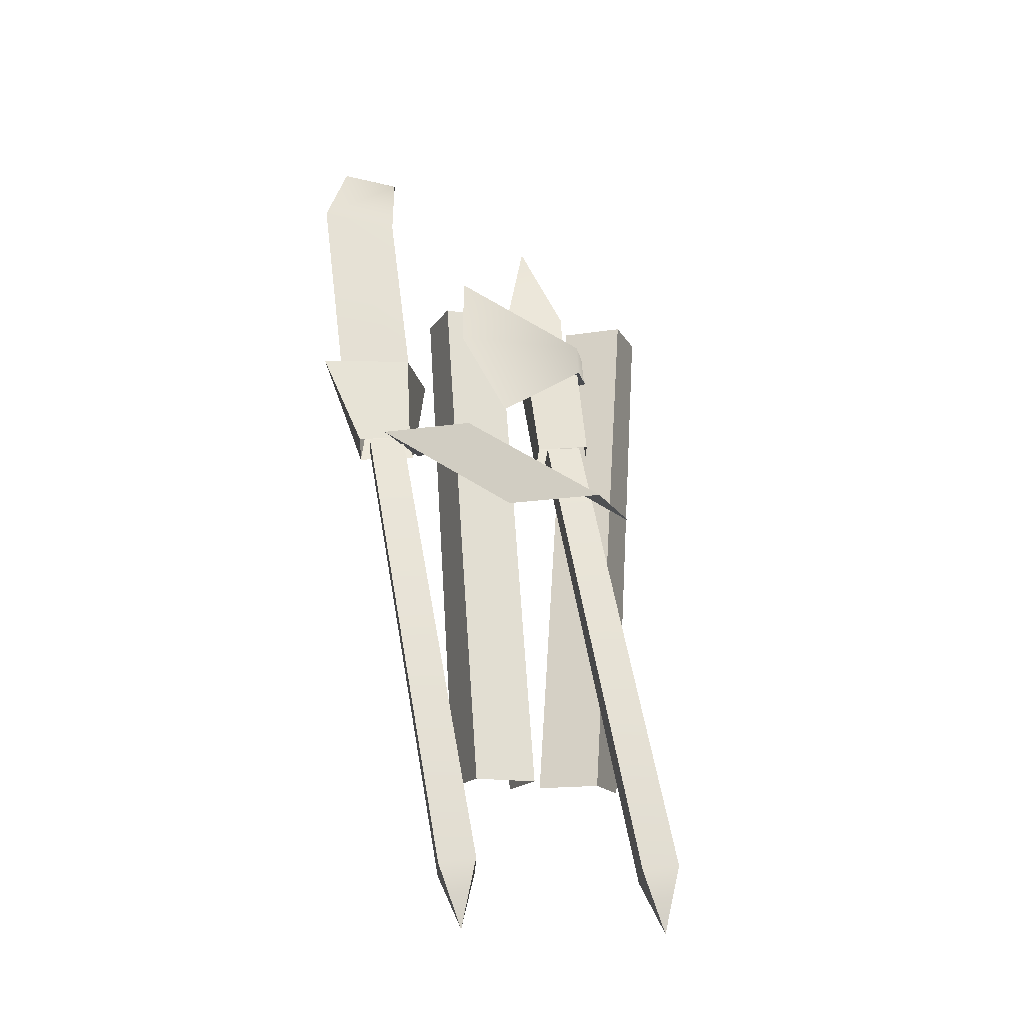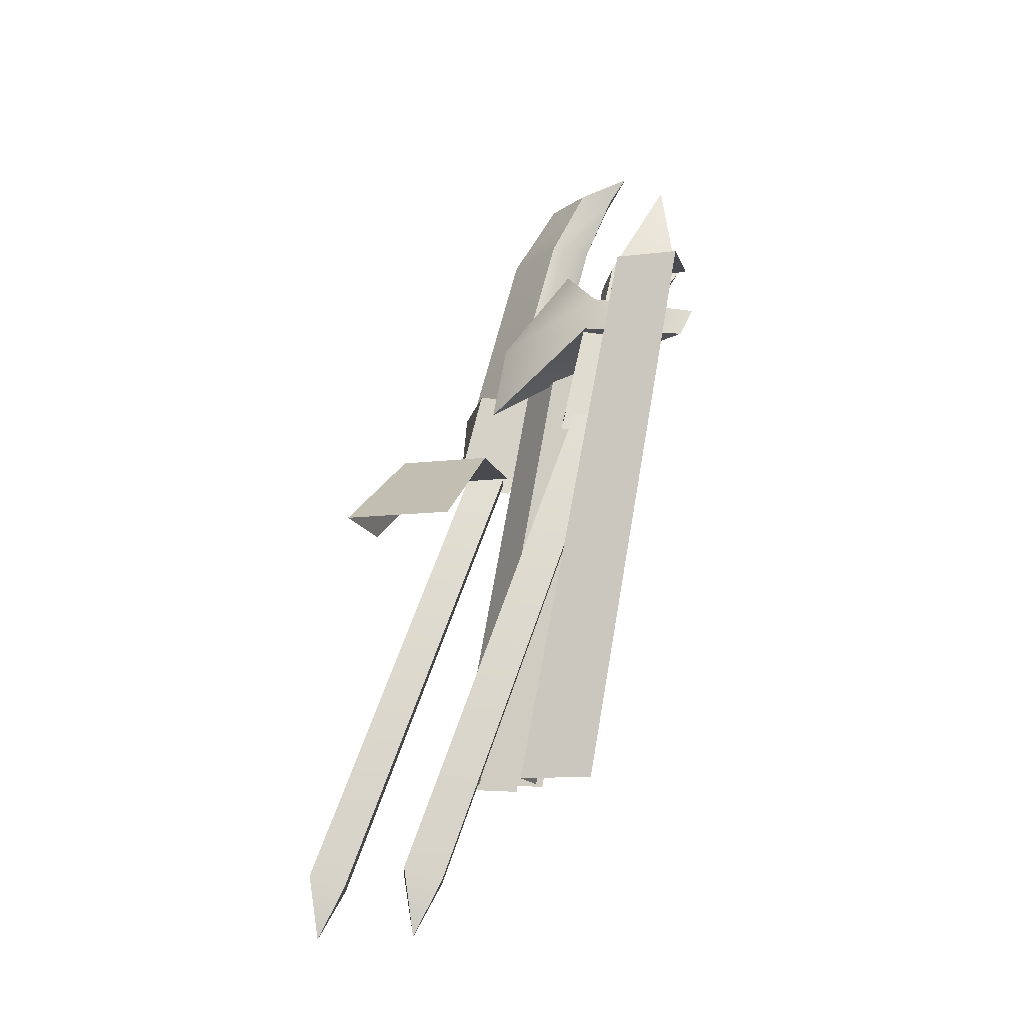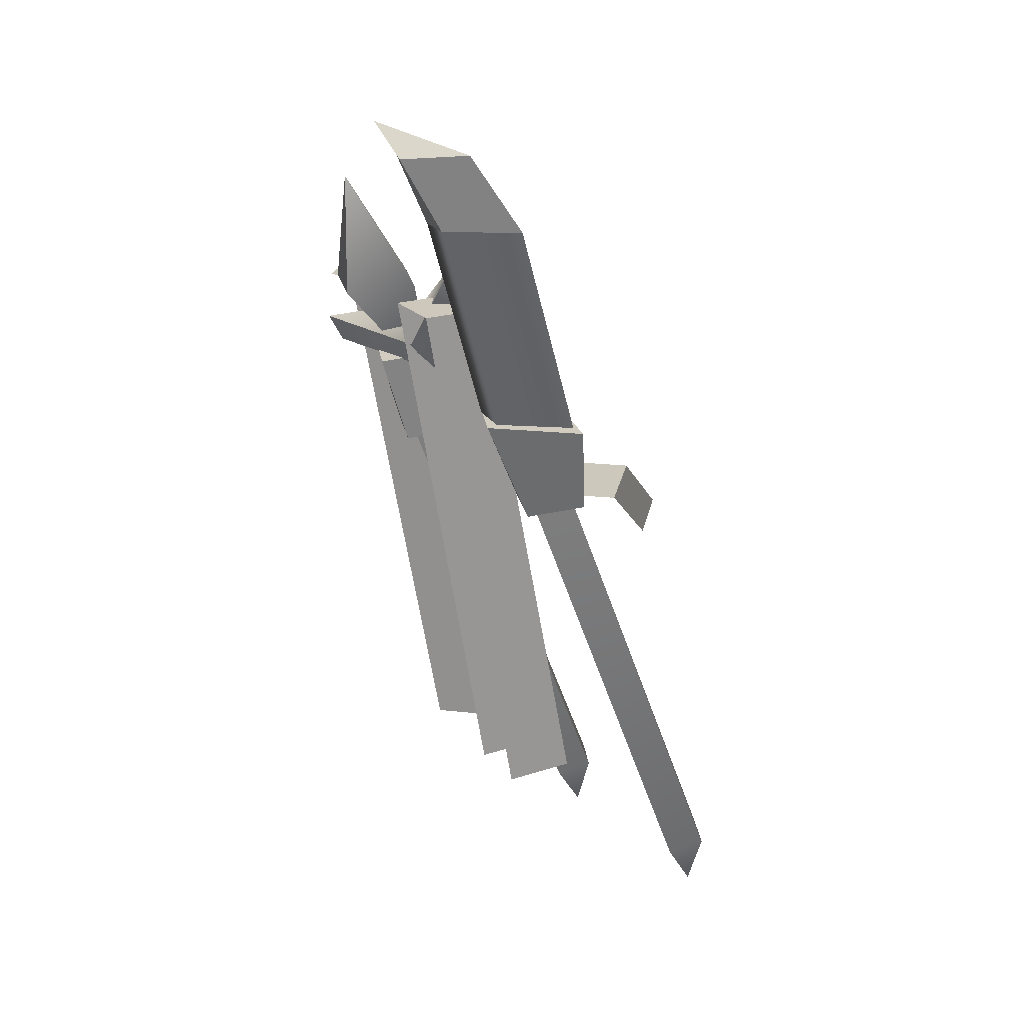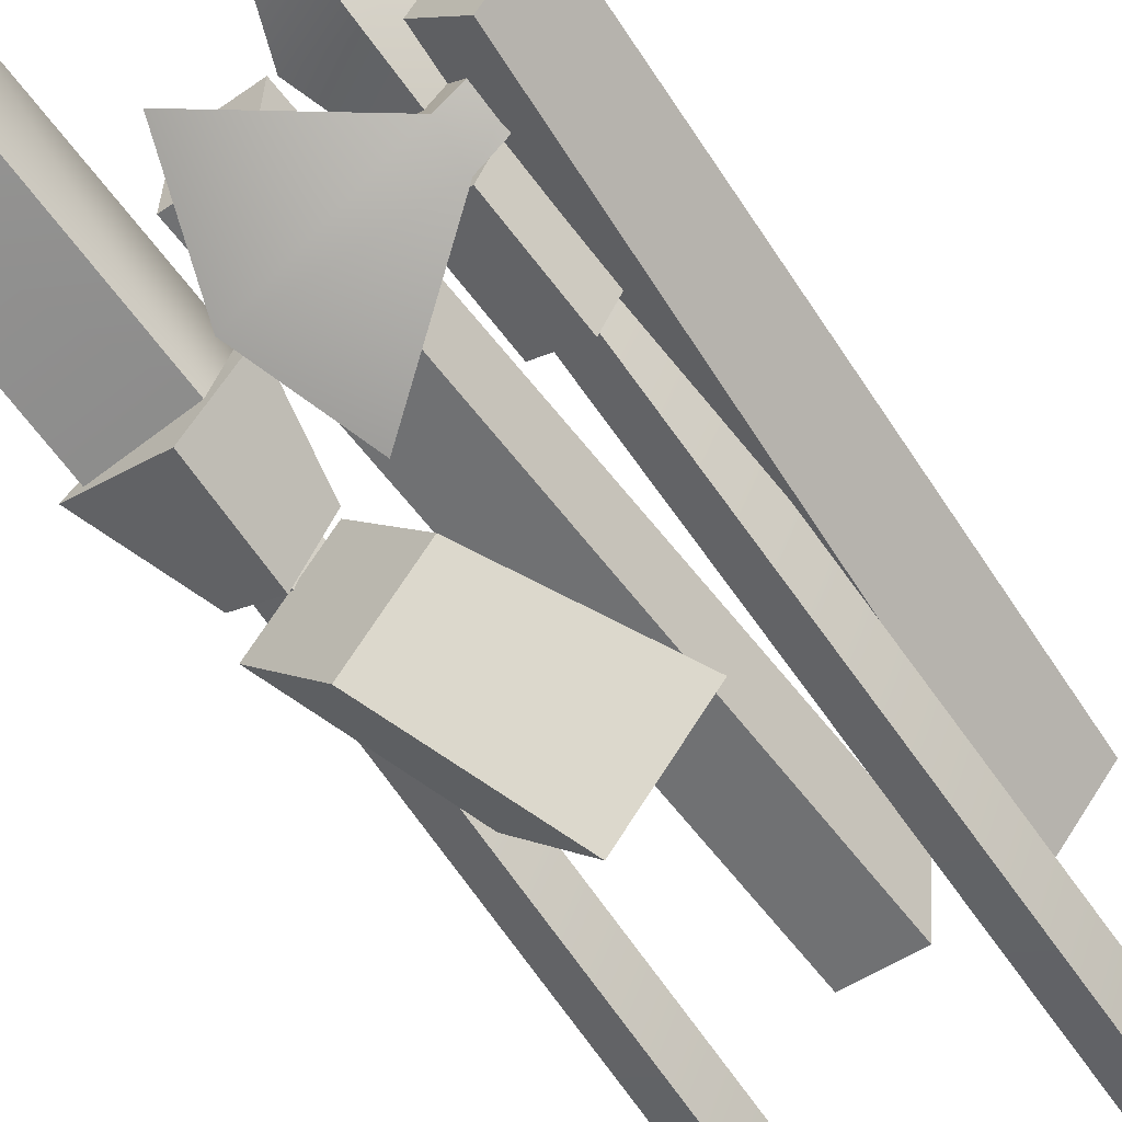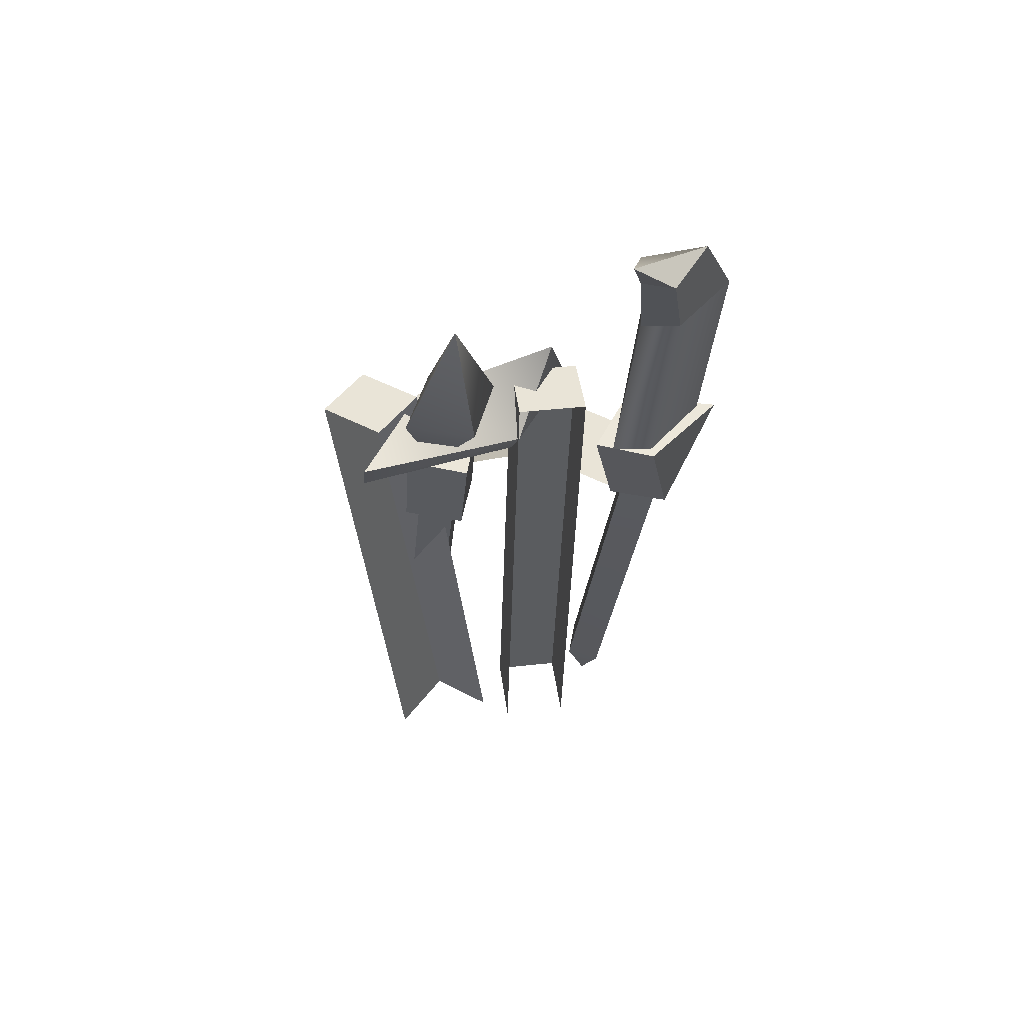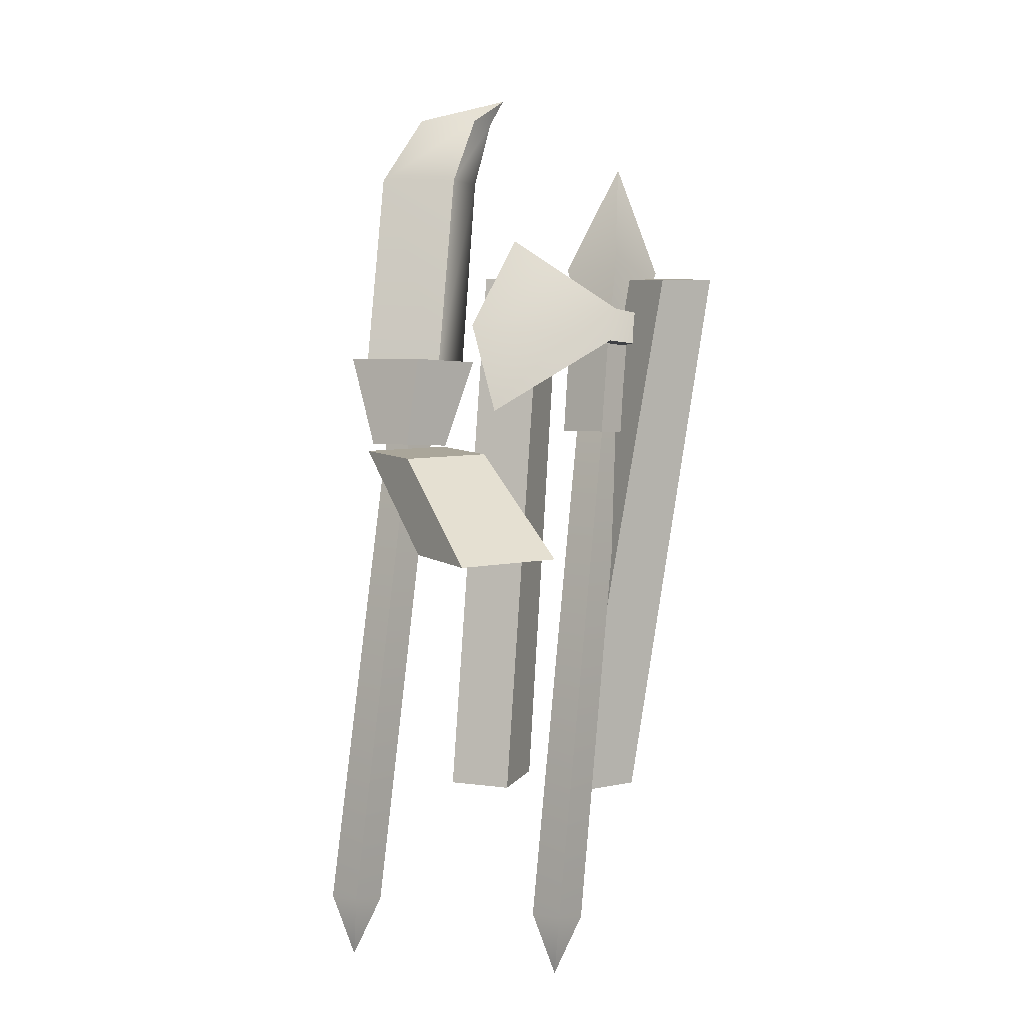
<metadata>
{"format":"obj","ext":"obj","renderer":"f3d","projection":"perspective","resolution":1024,"background":"white","views":[{"elev":-15.2,"azim":154.2,"up":"+Y"},{"elev":-13.5,"azim":-120.2,"up":"+Y"},{"elev":22.1,"azim":55.7,"up":"+Y"},{"elev":-51.6,"azim":-140.1,"up":"+Z"},{"elev":43.3,"azim":-12.4,"up":"+Y"},{"elev":7.7,"azim":-165.0,"up":"+Y"}]}
</metadata>
<code>
g obj_box1_add
v -0.1391 0.1316 -0.1735
v -0.1536 0.2463 -0.1994
v -0.1796 0.2292 -0.1389
v -0.1391 0.1316 -0.1735
v -0.1796 0.2292 -0.1389
v -0.1236 0.2213 -0.1108
v -0.1391 0.1316 -0.1735
v -0.1236 0.2213 -0.1108
v -0.09763 0.2384 -0.1713
v -0.1391 0.1316 -0.1735
v -0.09763 0.2384 -0.1713
v -0.1536 0.2463 -0.1994
v -0.1669 1.321 0.1858
v 0.1062 1.288 0.1483
v 0.05166 1.449 0.2625
v 0.1062 1.288 0.1483
v -0.01401 1.295 0.3092
v 0.05166 1.449 0.2625
v 0.2457 0.1316 -0.1735
v 0.2312 0.2463 -0.1994
v 0.2052 0.2292 -0.1389
v 0.2457 0.1316 -0.1735
v 0.2052 0.2292 -0.1389
v 0.2611 0.2213 -0.1108
v 0.2457 0.1316 -0.1735
v 0.2611 0.2213 -0.1108
v 0.2871 0.2384 -0.1713
v 0.2457 0.1316 -0.1735
v 0.2871 0.2384 -0.1713
v 0.2312 0.2463 -0.1994
v 0.1653 1.691 0.373
v 0.129 1.734 0.4567
v 0.1492 1.685 0.431
v 0.1492 1.685 0.431
v 0.129 1.734 0.4567
v 0.1993 1.683 0.4526
v 0.1993 1.683 0.4526
v 0.129 1.734 0.4567
v 0.2753 1.692 0.367
v 0.102 1.375 0.2327
v -0.009633 1.375 0.2229
v 0.006744 0.4086 0.03574
v 0.1184 0.4086 0.04551
v 0.1073 0.4086 0.1724
v 0.09246 1.375 0.3422
v 0.102 1.375 0.2327
v 0.1184 0.4086 0.04551
v 0.006744 0.4086 0.03574
v -0.009633 1.375 0.2229
v -0.01921 1.375 0.3324
v -0.004361 0.4086 0.1627
v -0.01921 1.375 0.3324
v -0.009633 1.375 0.2229
v 0.102 1.375 0.2327
v 0.09246 1.375 0.3422
v -0.1802 1.375 0.2562
v -0.2595 1.375 0.1769
v -0.1266 0.4086 0.04405
v -0.04734 0.4086 0.1233
v -0.1266 0.4086 0.04405
v -0.2595 1.375 0.1769
v -0.3372 1.375 0.2546
v -0.2167 0.4086 0.1341
v -0.3372 1.375 0.2546
v -0.2595 1.375 0.1769
v -0.1802 1.375 0.2562
v -0.2579 1.375 0.3339
v 0.2954 1.046 0.0775
v 0.1776 1.046 -0.04026
v 0.01433 0.8795 -0.2377
v 0.1321 0.8795 -0.1199
v 0.01433 0.8795 -0.2377
v 0.1776 1.046 -0.04026
v 0.06218 1.047 0.07521
v -0.1195 0.8795 -0.1038
v 0.06218 1.047 0.07521
v 0.1776 1.046 -0.04026
v 0.2954 1.046 0.0775
v 0.1799 1.047 0.193
v -0.1536 0.2463 -0.1994
v -0.1511 1.095 0.1485
v -0.177 1.088 0.2111
v -0.1796 0.2292 -0.1389
v -0.1796 0.2292 -0.1389
v -0.177 1.088 0.2111
v -0.1213 1.085 0.2402
v -0.1236 0.2213 -0.1108
v -0.1236 0.2213 -0.1108
v -0.1213 1.085 0.2402
v -0.09549 1.092 0.1776
v -0.09763 0.2384 -0.1713
v -0.09763 0.2384 -0.1713
v -0.09549 1.092 0.1776
v -0.1511 1.095 0.1485
v -0.1536 0.2463 -0.1994
v -0.1081 1.239 0.316
v -0.1104 1.076 0.262
v -0.2034 1.081 0.2221
v -0.2042 1.244 0.2699
v -0.2042 1.244 0.2699
v -0.2034 1.081 0.2221
v -0.1552 1.091 0.1241
v -0.1572 1.255 0.165
v -0.1572 1.255 0.165
v -0.1552 1.091 0.1241
v -0.0716 1.086 0.1679
v -0.07005 1.25 0.2148
v -0.07005 1.25 0.2148
v -0.0716 1.086 0.1679
v -0.1104 1.076 0.262
v -0.1081 1.239 0.316
v -0.1614 1.261 0.1672
v -0.01926 1.241 0.2669
v 0.04411 1.129 0.08299
v -0.2845 1.237 0.2997
v -0.01401 1.295 0.3092
v -0.1669 1.321 0.1858
v 0.05166 1.449 0.2625
v -0.2861 1.286 0.3265
v -0.107 1.381 0.3855
v -0.1449 1.153 0.1779
v -0.2145 1.385 0.344
v -0.132 1.588 0.3682
v -0.2145 1.385 0.344
v -0.1449 1.153 0.1779
v -0.1559 1.397 0.2342
v -0.132 1.588 0.3682
v -0.1559 1.397 0.2342
v -0.1449 1.153 0.1779
v -0.05184 1.392 0.2771
v -0.132 1.588 0.3682
v -0.05184 1.392 0.2771
v -0.1449 1.153 0.1779
v -0.107 1.381 0.3855
v -0.132 1.588 0.3682
v -0.2042 1.244 0.2699
v -0.1572 1.255 0.165
v -0.07005 1.25 0.2148
v -0.1081 1.239 0.316
v -0.01401 1.295 0.3092
v -0.2845 1.237 0.2997
v -0.2861 1.286 0.3265
v -0.01926 1.241 0.2669
v 0.1062 1.288 0.1483
v 0.04411 1.129 0.08299
v -0.2861 1.286 0.3265
v -0.2845 1.237 0.2997
v -0.1614 1.261 0.1672
v -0.1669 1.321 0.1858
v 0.1062 1.288 0.1483
v 0.04411 1.129 0.08299
v 0.2312 0.2463 -0.1994
v 0.2336 1.061 0.1383
v 0.2078 1.054 0.201
v 0.2052 0.2292 -0.1389
v 0.2052 0.2292 -0.1389
v 0.2078 1.054 0.201
v 0.2634 1.051 0.2301
v 0.2611 0.2213 -0.1108
v 0.2611 0.2213 -0.1108
v 0.2634 1.051 0.2301
v 0.2892 1.058 0.1674
v 0.2871 0.2384 -0.1713
v 0.2871 0.2384 -0.1713
v 0.2892 1.058 0.1674
v 0.2336 1.061 0.1383
v 0.2312 0.2463 -0.1994
v 0.2296 1.206 0.3059
v 0.2743 1.043 0.2519
v 0.1814 1.047 0.2119
v 0.1372 1.21 0.2598
v 0.1372 1.21 0.2598
v 0.1814 1.047 0.2119
v 0.2295 1.057 0.114
v 0.219 1.221 0.1549
v 0.219 1.221 0.1549
v 0.2295 1.057 0.114
v 0.3131 1.052 0.1577
v 0.3706 1.216 0.2046
v 0.3706 1.216 0.2046
v 0.3131 1.052 0.1577
v 0.2743 1.043 0.2519
v 0.2296 1.206 0.3059
v 0.1922 1.216 0.2081
v 0.2309 1.208 0.2877
v 0.3385 1.217 0.2021
v 0.1638 1.209 0.2751
v 0.1372 1.21 0.2598
v 0.219 1.221 0.1549
v 0.3706 1.216 0.2046
v 0.2296 1.206 0.3059
v 0.1922 1.216 0.2081
v 0.3385 1.217 0.2021
v 0.3385 1.571 0.3085
v 0.1922 1.571 0.3145
v 0.1653 1.691 0.373
v 0.2753 1.692 0.367
v 0.129 1.734 0.4567
v 0.3385 1.571 0.3085
v 0.3385 1.217 0.2021
v 0.2309 1.208 0.2877
v 0.2309 1.562 0.3941
v 0.1638 1.209 0.2751
v 0.1679 1.564 0.3832
v 0.1922 1.216 0.2081
v 0.1922 1.571 0.3145
v 0.1492 1.685 0.431
v 0.1653 1.691 0.373
v 0.1679 1.564 0.3832
v 0.1492 1.685 0.431
v 0.1993 1.683 0.4526
v 0.2309 1.562 0.3941
v 0.2309 1.562 0.3941
v 0.1993 1.683 0.4526
v 0.2753 1.692 0.367
v 0.3385 1.571 0.3085
g obj_box1_add_0
f 3 2 1
f 6 5 4
f 9 8 7
f 12 11 10
f 15 14 13
f 18 17 16
f 21 20 19
f 24 23 22
f 27 26 25
f 30 29 28
f 33 32 31
f 36 35 34
f 39 38 37
f 42 41 40
f 43 42 40
f 46 45 44
f 47 46 44
f 50 49 48
f 51 50 48
f 54 53 52
f 55 54 52
f 58 57 56
f 59 58 56
f 62 61 60
f 63 62 60
f 66 65 64
f 67 66 64
f 70 69 68
f 71 70 68
f 74 73 72
f 75 74 72
f 78 77 76
f 79 78 76
f 82 81 80
f 83 82 80
f 86 85 84
f 87 86 84
f 90 89 88
f 91 90 88
f 94 93 92
f 95 94 92
f 98 97 96
f 99 98 96
f 102 101 100
f 103 102 100
f 106 105 104
f 107 106 104
f 110 109 108
f 111 110 108
f 114 113 112
f 115 112 113
f 118 117 116
f 119 116 117
f 122 121 120
f 120 123 122
f 126 125 124
f 124 127 126
f 130 129 128
f 128 131 130
f 134 133 132
f 132 135 134
f 138 137 136
f 139 138 136
f 142 141 140
f 141 143 140
f 140 143 144
f 143 145 144
f 148 147 146
f 149 148 146
f 149 150 148
f 150 151 148
f 154 153 152
f 155 154 152
f 158 157 156
f 159 158 156
f 162 161 160
f 163 162 160
f 166 165 164
f 167 166 164
f 170 169 168
f 171 170 168
f 174 173 172
f 175 174 172
f 178 177 176
f 179 178 176
f 182 181 180
f 183 182 180
f 186 185 184
f 187 184 185
f 190 189 188
f 191 190 188
f 194 193 192
f 195 194 192
f 195 196 194
f 196 197 194
f 196 198 197
f 201 200 199
f 202 201 199
f 203 201 202
f 204 203 202
f 205 203 204
f 206 205 204
f 204 207 206
f 207 208 206
f 211 210 209
f 212 211 209
f 215 214 213
f 216 215 213

</code>
